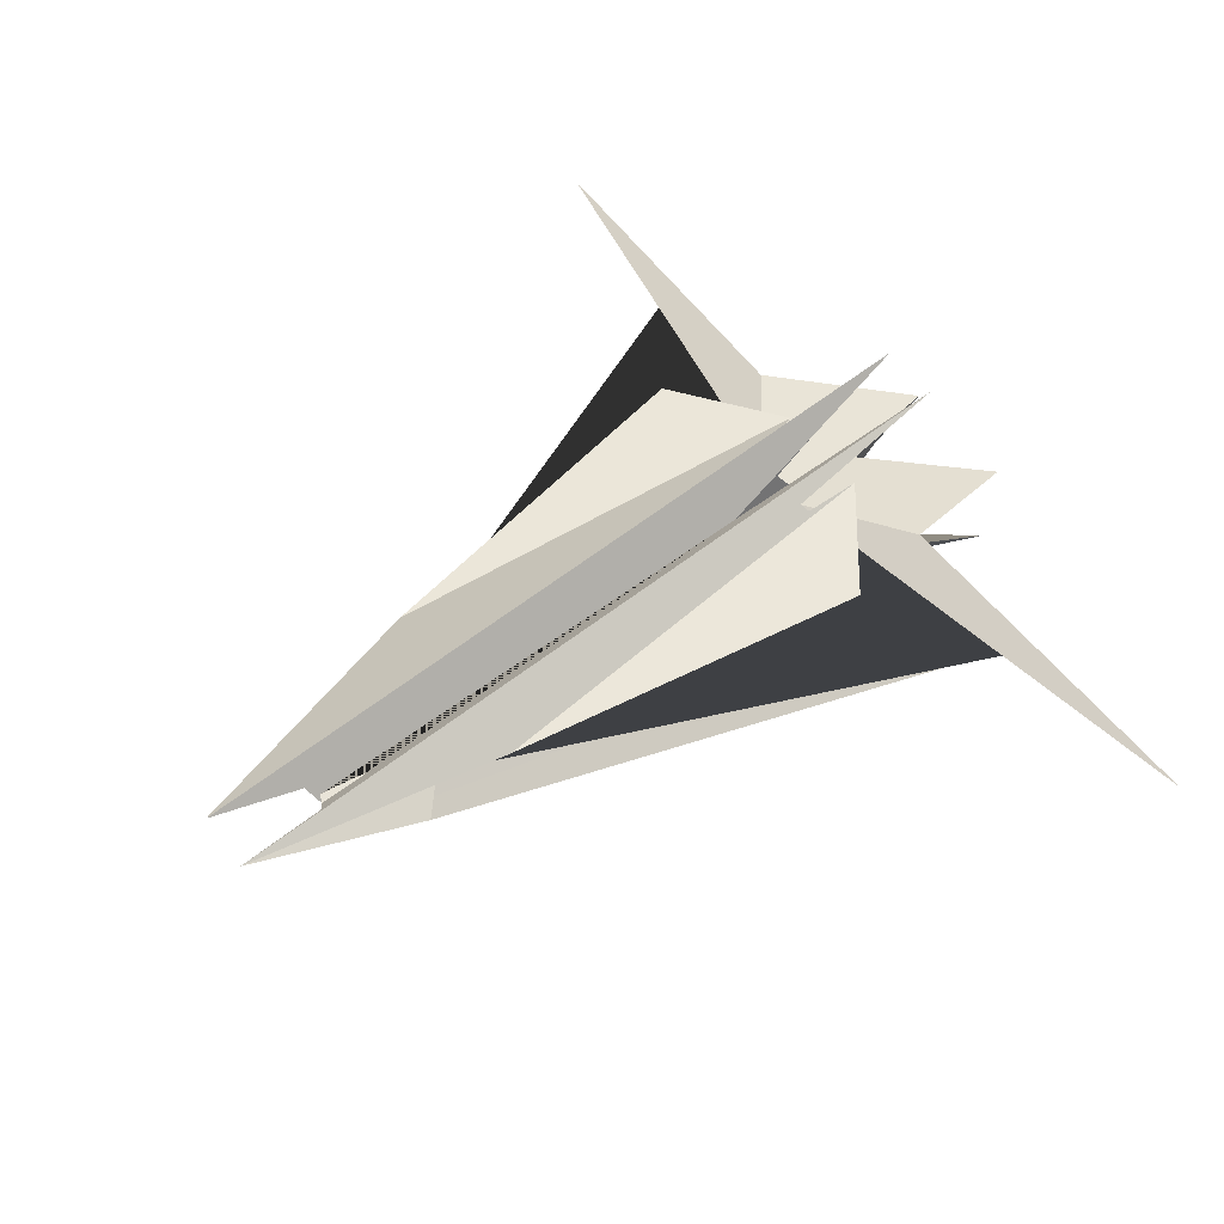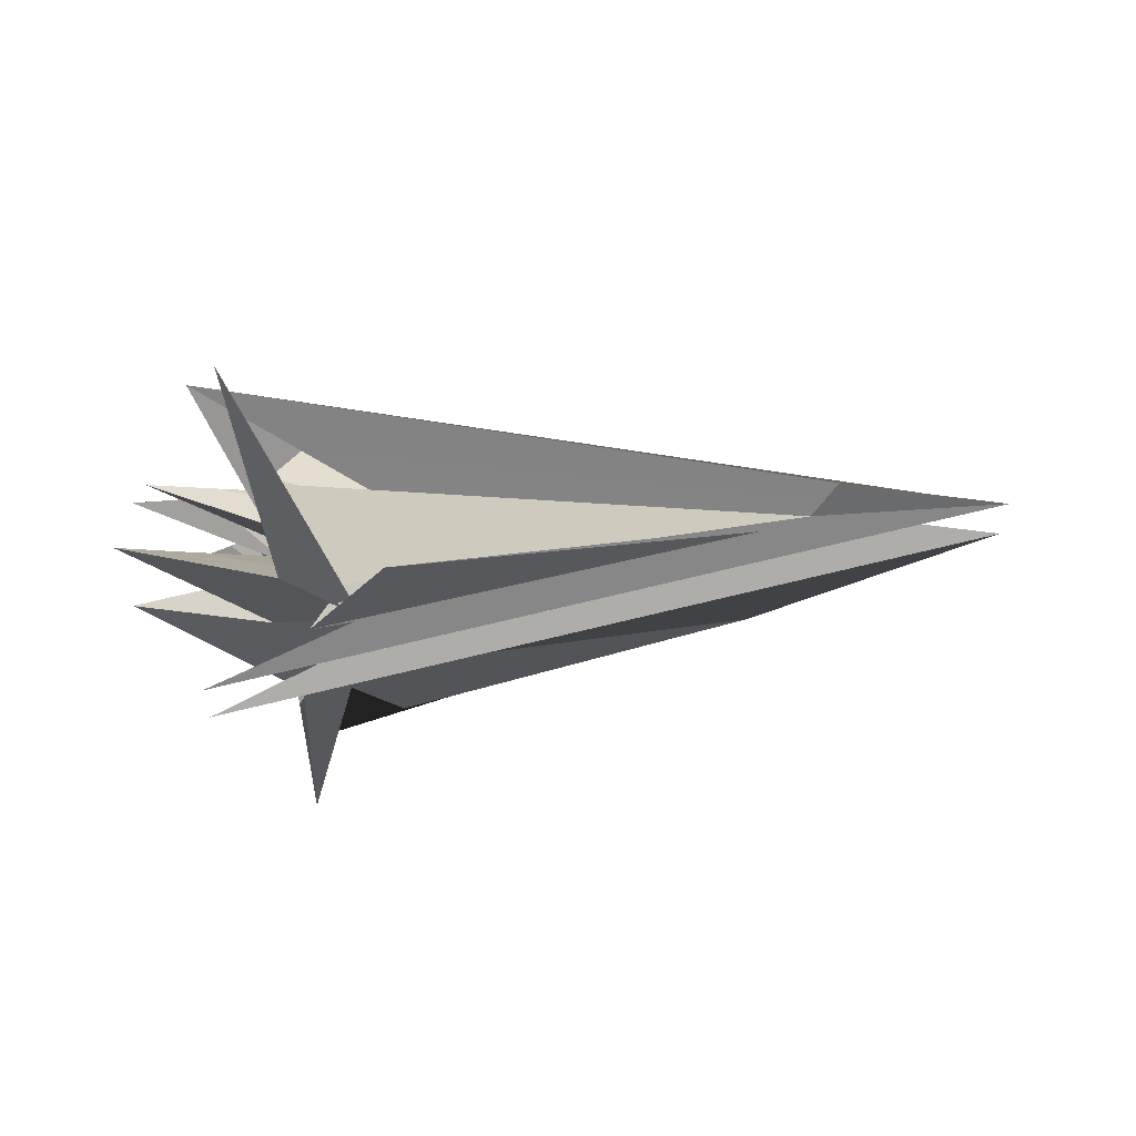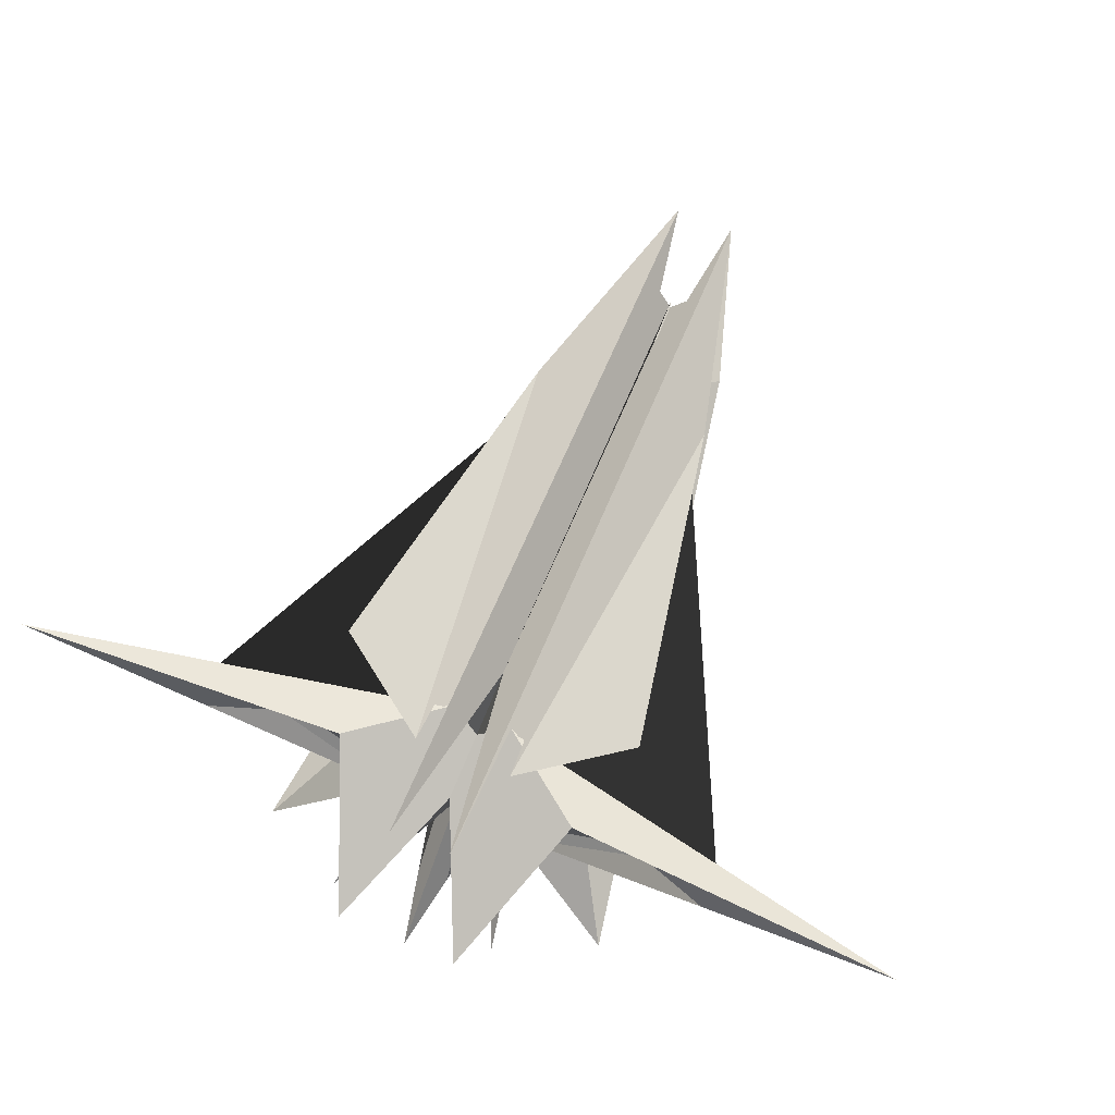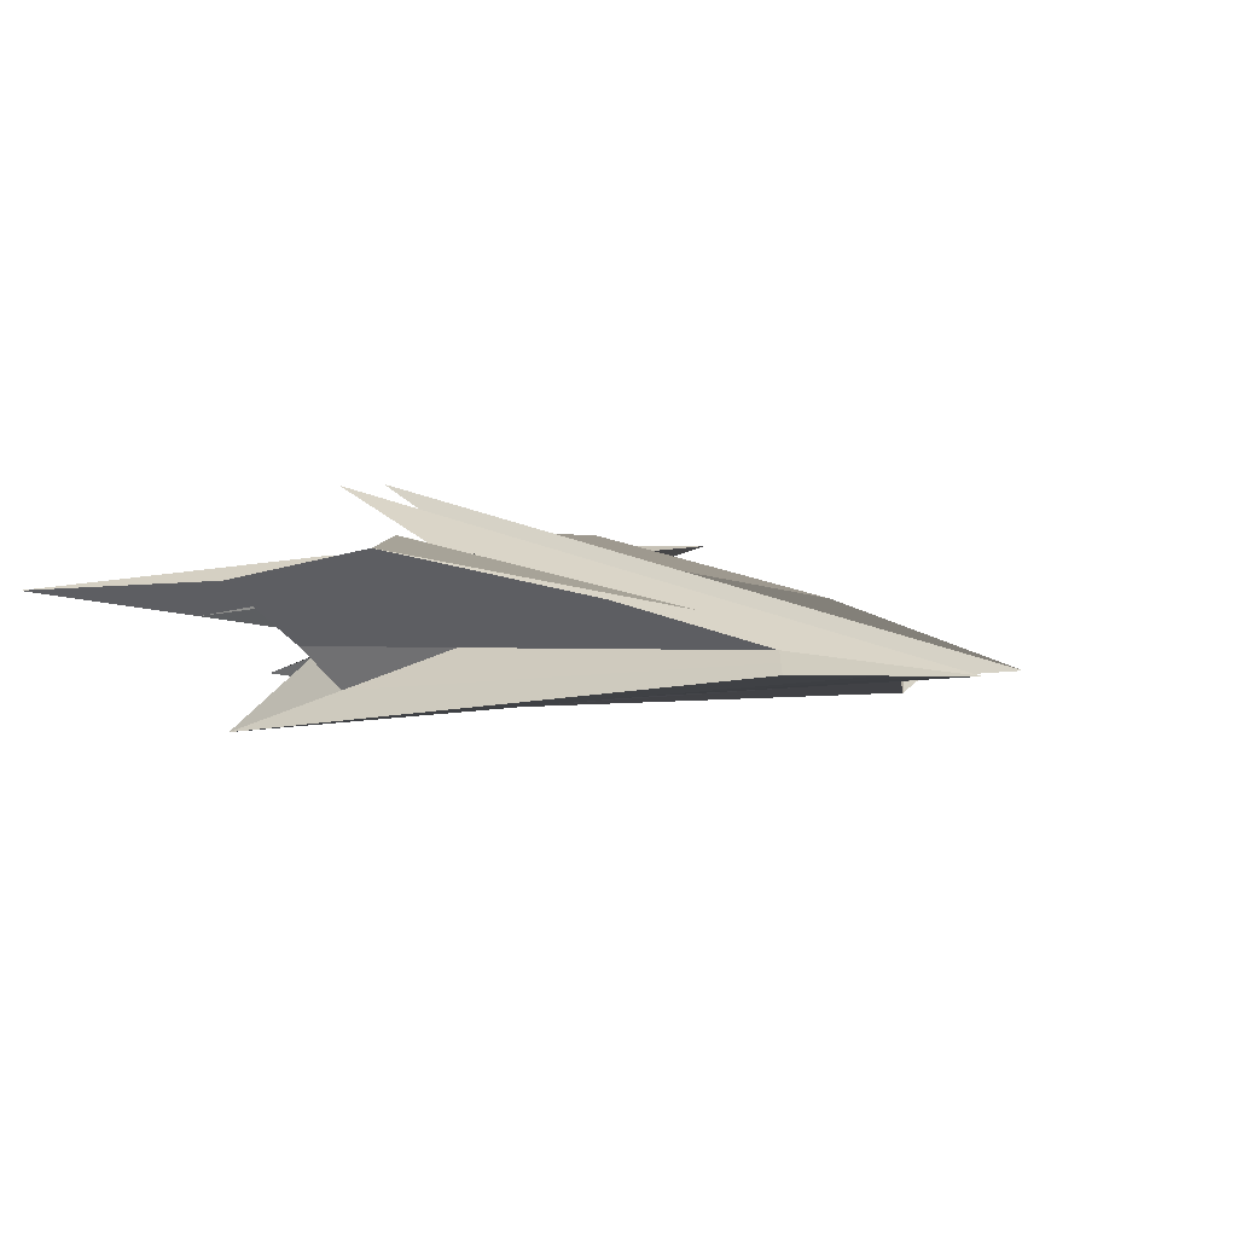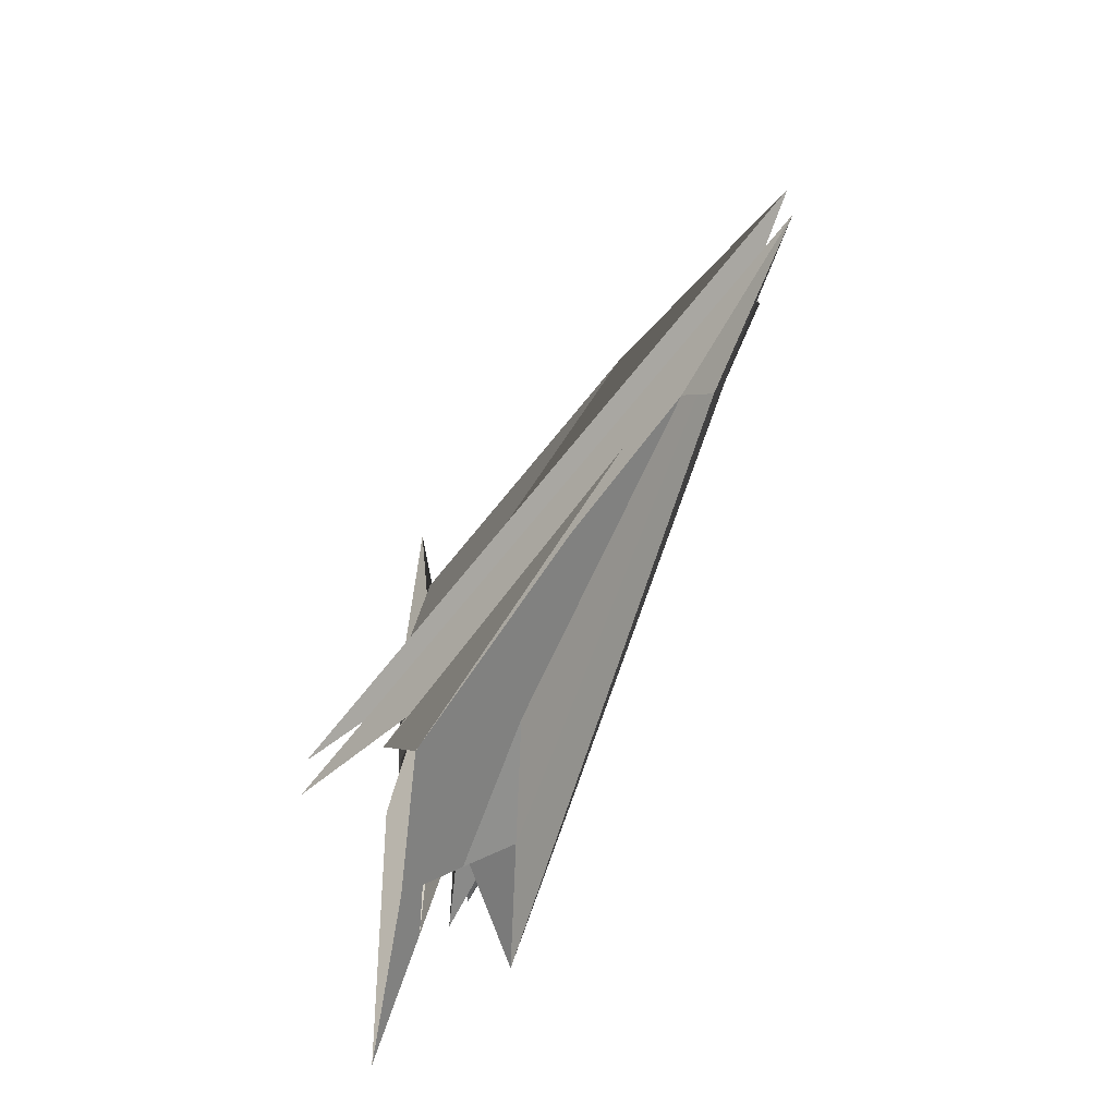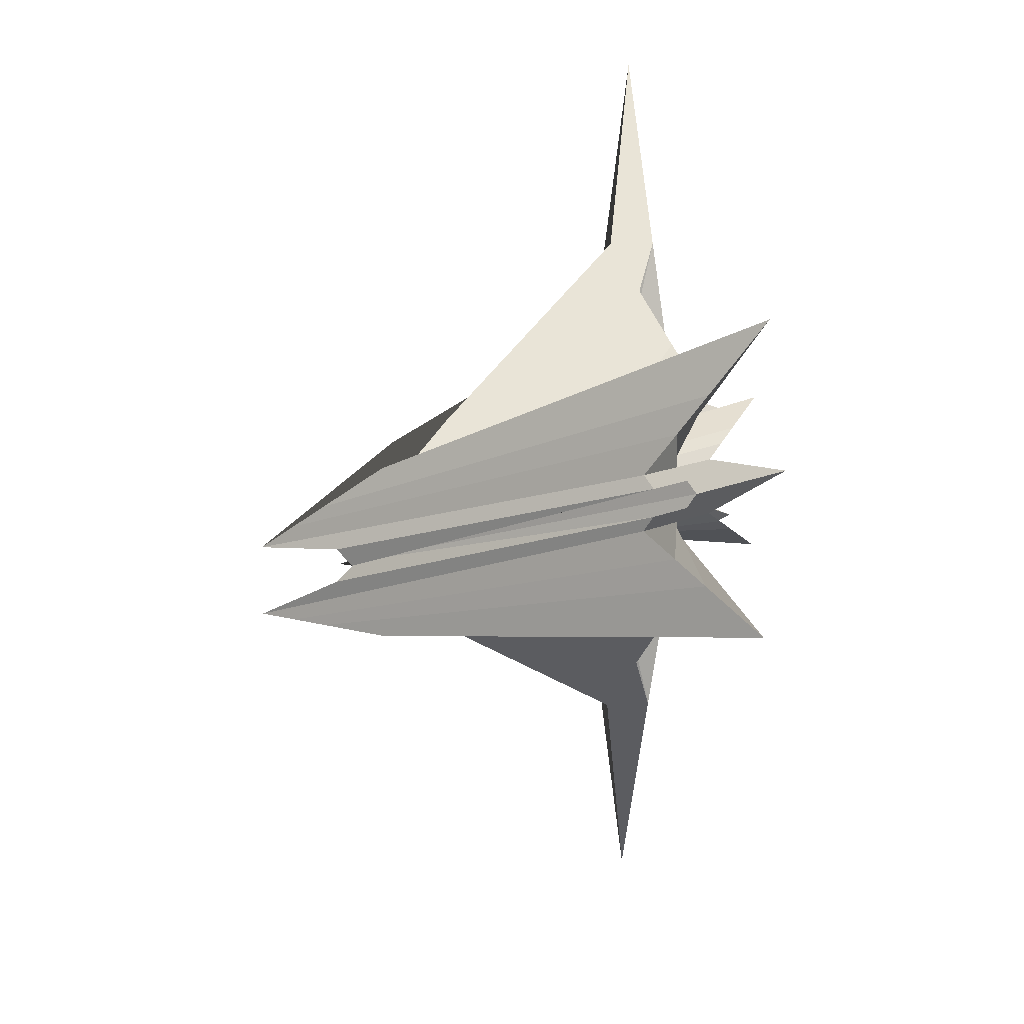
<metadata>
{"format":"obj","ext":"obj","renderer":"f3d","projection":"perspective","resolution":1024,"background":"white","views":[{"elev":52.3,"azim":-34.9,"up":"+Y"},{"elev":63.3,"azim":175.9,"up":"+Z"},{"elev":73.1,"azim":112.3,"up":"+Y"},{"elev":4.7,"azim":-138.8,"up":"+Y"},{"elev":-60.6,"azim":-116.5,"up":"+Z"},{"elev":10.0,"azim":-54.6,"up":"+Z"}]}
</metadata>
<code>
o Cube
v 1 1 -6.774
v 2.568 -0.5736 -1.262
v -1 0.8203 -1
v 1.84 -1.245 -2.671
v 1 0 -1
v 0 1 -1
v -1 0 -1
v 0.8181 0 -2.273
v -0.6291 1.405 -2.252
v -6.766 0.02633 -1.188
v -6.379 0.2795 -0.755
v 1.942 2.145 -0.4444
v 0.7728 -0.7738 -0.4444
v -1.227 -0.7738 -0.4444
v 0.7728 1.226 -1.791
v -0.2272 1.226 -0.4444
v -0.2272 -0.7738 -0.4444
v 0.7728 0.2262 -0.4444
v -9.176 0.1214 -0.4444
v -1.114 -0.8869 -0.2222
v 3.059 0.1582 -0.8955
v -0.1136 1.113 -0.2222
v -0.1136 -0.8869 -0.2222
v 0.8864 0.1131 -0.2222
v -7.84 -0.03732 -0.2222
v 0.4709 1.572 -0.2222
v 1.857 -0.8869 -0.2222
v 0.4709 1.482 -0.7222
v 1.671 -0.6737 -0.8534
v -5.592 0.7669 -1.347
v 0.3065 -1.009 -1.558
v 0.8864 1.113 -4.283
v -0.1136 1.113 -0.7222
v 0.3864 -0.3869 -0.7222
v 0.8864 0.1131 -0.7222
v -7.971 0.07388 -0.8164
v 0.4201 -0.6225 -1.836
v 0.5 1 -3.887
v 0.909 0 -1.637
v -6.572 0.1529 -0.9717
v -4.194 0.8459 -1.503
v -0.4604 -0.8916 -1.001
v 0.8296 1.17 -3.037
v -0.1704 1.17 -0.5833
v 0.0796 -0.5804 -0.5833
v 0.2728 1.226 -1.118
v 0.7728 0.7262 -1.118
v 1.973 0.1356 -0.5589
v 1 0.5 -3.887
v 0.8296 0.1696 -0.5833
v -8.573 0.09766 -0.6304
v 1.222 -0.7238 -0.6489
v 0.6015 0.6131 -2.502
v 1 1 6.774
v 2.568 -0.5736 1.262
v -1 0.8203 1
v 1.84 -1.245 2.671
v -7.726 0 0
v 1 1 0
v -1 1 0
v 2.941 -1 0
v 1 0 1
v 0 1 1
v 0 -1 0
v 0 1 0
v -1 0 1
v 1 0 0
v 0.8181 0 2.273
v -0.6291 1.405 2.252
v -6.766 0.02633 1.188
v -7.726 -0.2167 0
v -6.379 0.2795 0.755
v 1.942 2.145 0.4444
v 0.7728 -0.7738 0.4444
v -1.227 -0.7738 0.4444
v 0.7728 1.226 1.791
v -0.2272 1.226 0.4444
v -0.2272 -0.7738 0.4444
v 0.7728 0.2262 0.4444
v -9.176 0.1214 0.4444
v -1.114 -0.8869 0.2222
v 3.059 0.1582 0.8955
v -0.1136 1.113 0.2222
v -0.1136 -0.8869 0.2222
v 0.8864 0.1131 0.2222
v -7.84 -0.03732 0.2222
v 0.4709 1.572 0.2222
v 1.857 -0.8869 0.2222
v 0.4709 1.482 0.7222
v 1.671 -0.6737 0.8534
v -5.592 0.7669 1.347
v 0.3065 -1.009 1.558
v 0.8864 1.113 4.283
v -0.1136 1.113 0.7222
v 0.3864 -0.3869 0.7222
v 0.8864 0.1131 0.7222
v -7.971 0.07388 0.8164
v 0.4201 -0.6225 1.836
v 0.5 1 3.887
v 0.5 1 0
v 0.909 0 1.637
v 1 0.5 0
v -6.572 0.1529 0.9717
v -4.194 0.8459 1.503
v -0.4604 -0.8916 1.001
v 0.8296 1.17 3.037
v -0.1704 1.17 0.5833
v 0.0796 -0.5804 0.5833
v 0.2728 1.226 1.118
v 0.7728 0.7262 1.118
v 1.973 0.1356 0.5589
v 1 0.5 3.887
v 0.8296 0.1696 0.5833
v -8.573 0.09766 0.6304
v 1.222 -0.7238 0.6489
v 0.6015 0.6131 2.502
f 38 1 49 5 39 8 7 11 41 9 3 6
f 48 21 59 102
f 23 27 61 64
f 22 26 60 65
f 46 16 22 65 100 59 21 15
f 20 23 64 58
f 37 7 8 39
f 27 24 67 61
f 37 4 10 40
f 19 12 16 44 33 28 30 9 41 11
f 51 40 10 36
f 28 3 9 30
f 20 58 71 25
f 42 14 19 51
f 60 26 12 19 25 71 58
f 52 50 18 13
f 42 45 17 14
f 44 16 46 15 43 32 1 38 6 33
f 45 52 13 17
f 14 20 25 19
f 13 18 24 27
f 14 17 23 20
f 16 12 26 22
f 17 13 27 23
f 47 15 21 48
f 49 1 32 53
f 5 2 29 34
f 6 3 28 33
f 4 5 34 31
f 2 5 35 29
f 4 31 36 10
f 5 49 53 35
f 18 47 48 24
f 53 32 43 15 47 18 50 35
f 34 29 52 45
f 31 34 45 42
f 29 35 50 52
f 31 42 51 36
f 19 11 40 51
f 7 37 40 11
f 4 37 39 5
f 24 48 102 67
f 7 6 3
f 53 38 43
f 99 63 56 69 104 72 66 68 101 62 112 54
f 111 102 59 82
f 84 64 61 88
f 83 65 60 87
f 109 76 82 59 100 65 83 77
f 81 58 64 84
f 98 101 68 66
f 88 61 67 85
f 98 103 70 57
f 80 72 104 69 91 89 94 107 77 73
f 114 97 70 103
f 89 91 69 56
f 81 86 71 58
f 105 114 80 75
f 60 58 71 86 80 73 87
f 115 74 79 113
f 105 75 78 108
f 107 94 63 99 54 93 106 76 109 77
f 108 78 74 115
f 75 80 86 81
f 74 88 85 79
f 75 81 84 78
f 77 83 87 73
f 78 84 88 74
f 110 111 82 76
f 112 116 93 54
f 62 95 90 55
f 63 94 89 56
f 57 92 95 62
f 55 90 96 62
f 57 70 97 92
f 62 96 116 112
f 79 85 111 110
f 116 96 113 79 110 76 106 93
f 95 108 115 90
f 92 105 108 95
f 90 115 113 96
f 92 97 114 105
f 80 114 103 72
f 66 72 103 98
f 57 62 101 98
f 85 67 102 111
f 66 56 63
f 116 106 99
l 58 19
l 3 19
l 3 11
l 6 8
l 15 53
l 58 80
l 56 80
l 56 72
l 63 68
l 76 116

</code>
